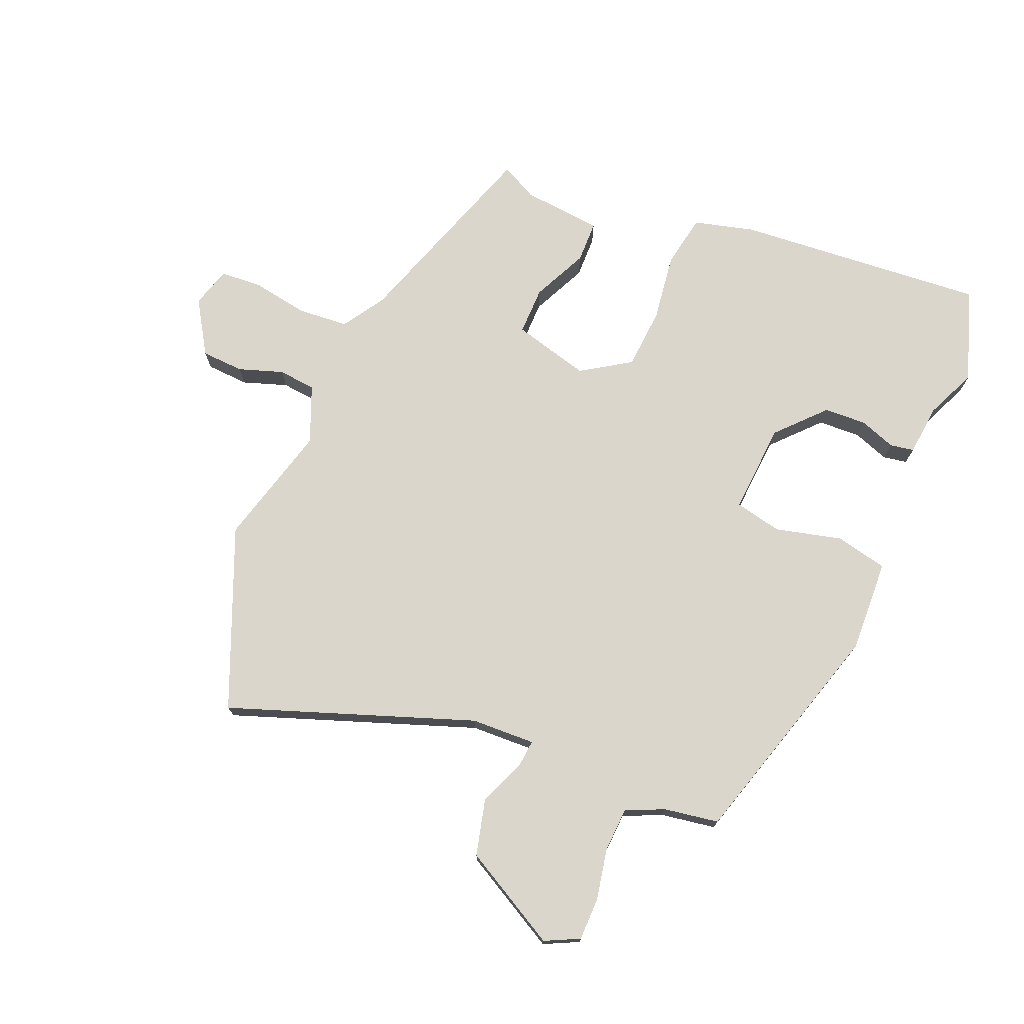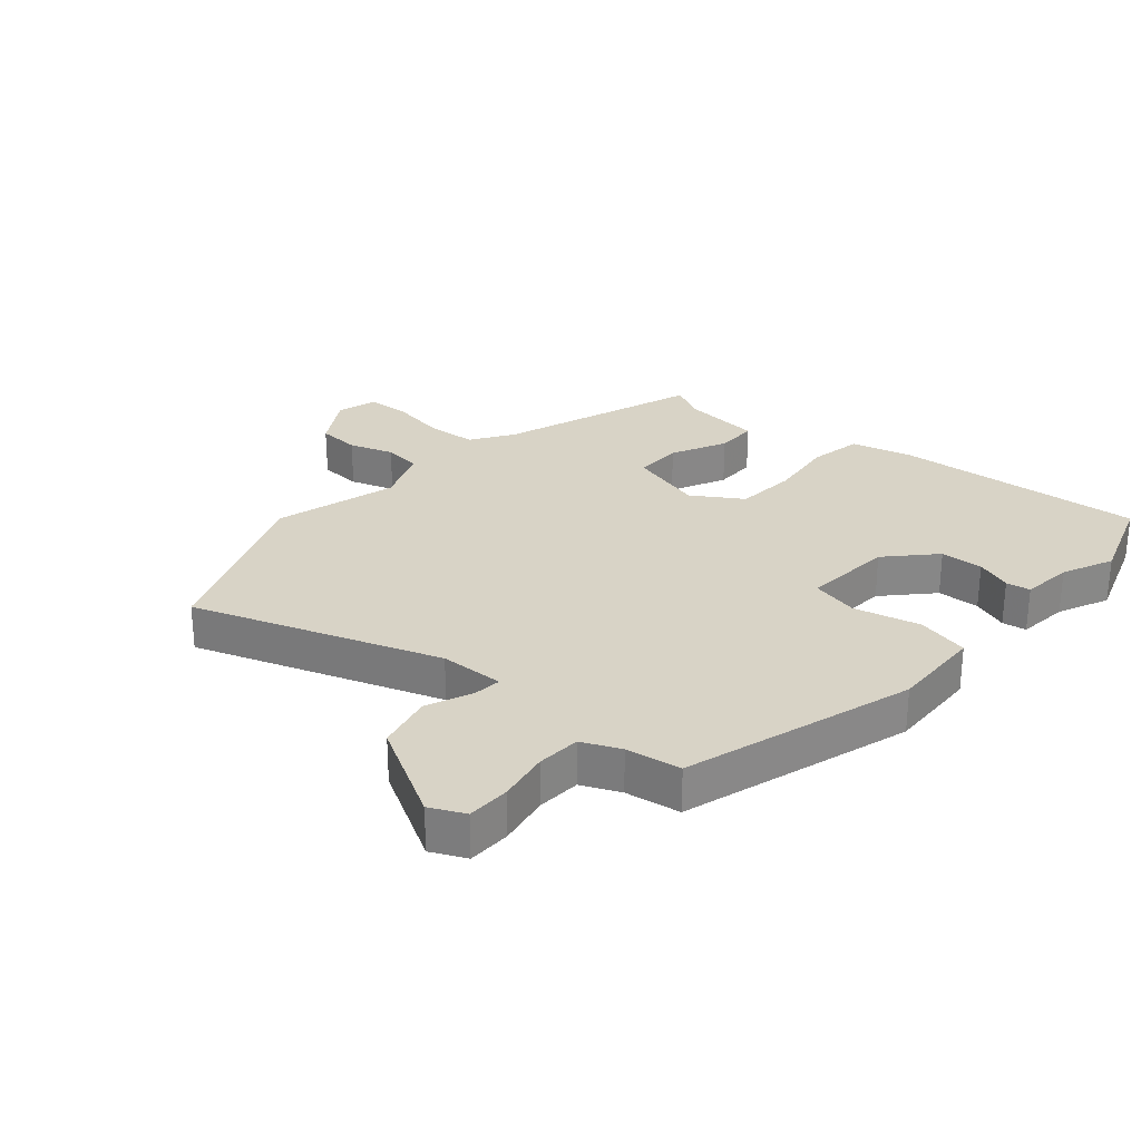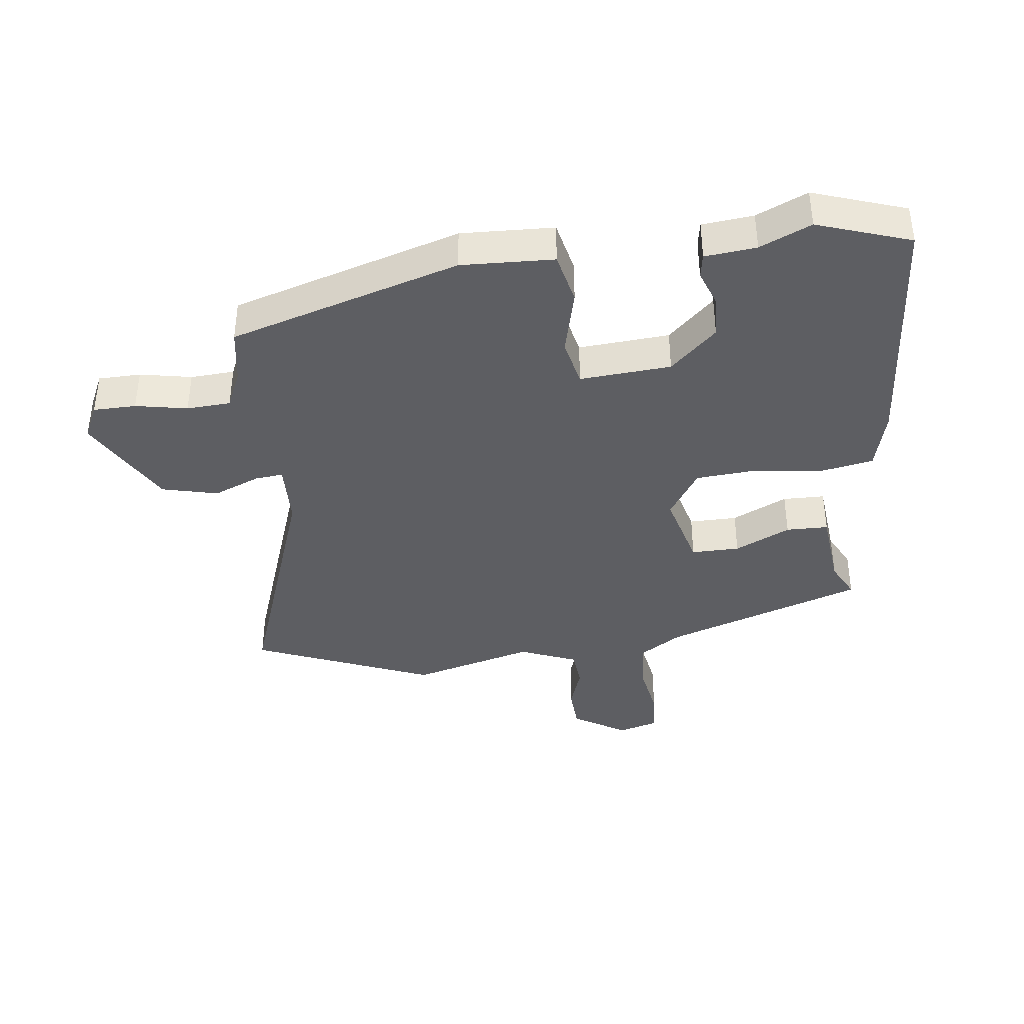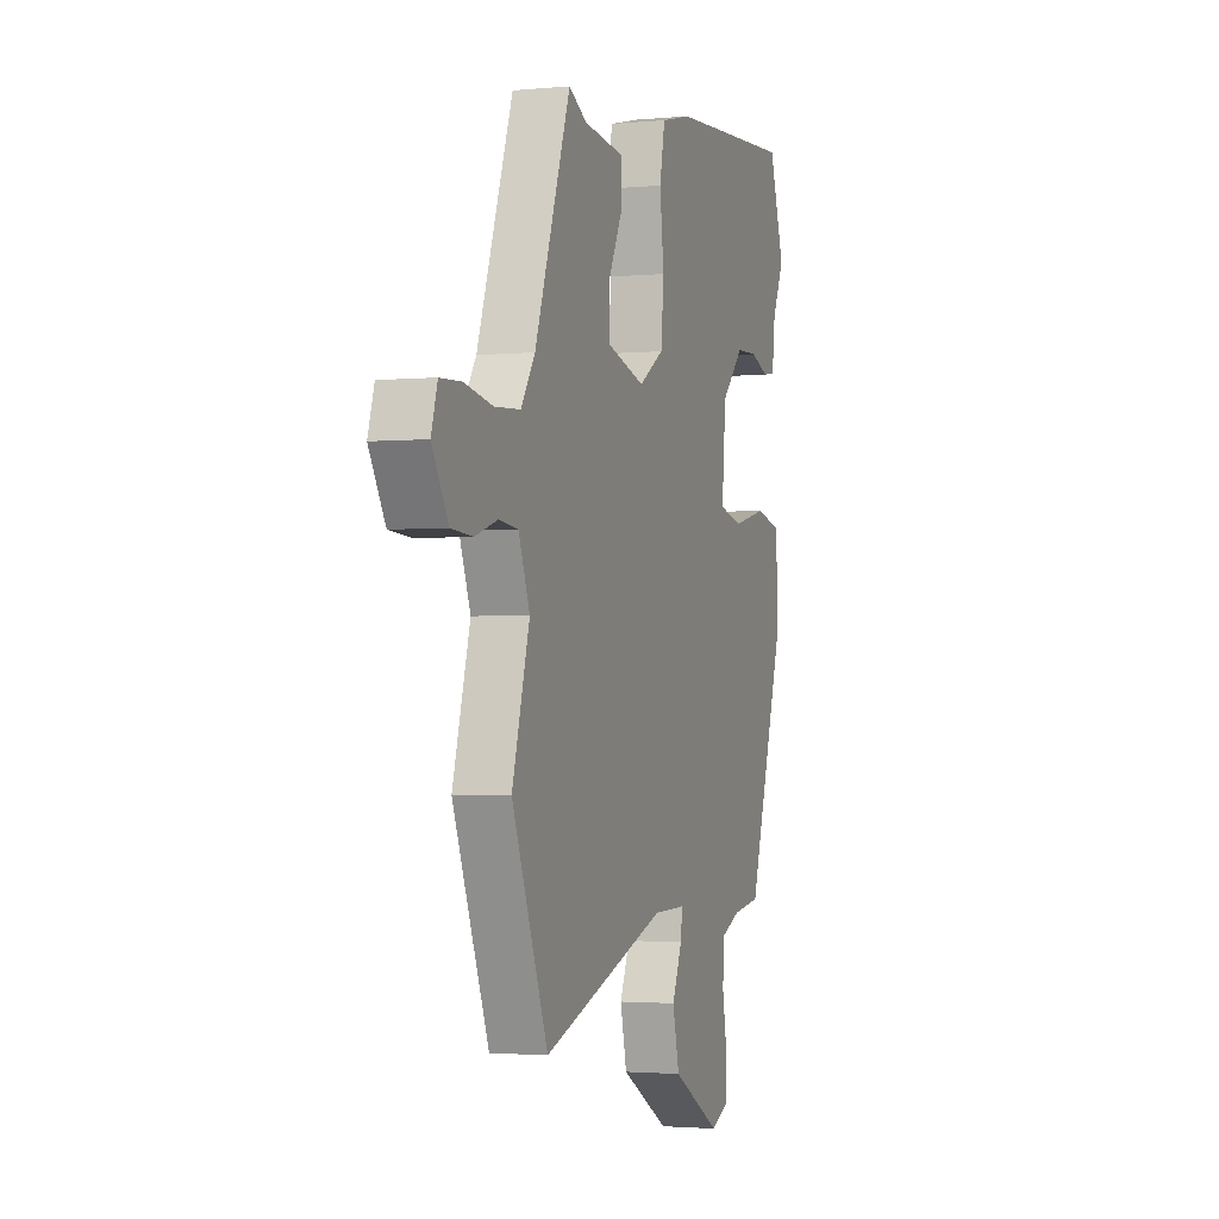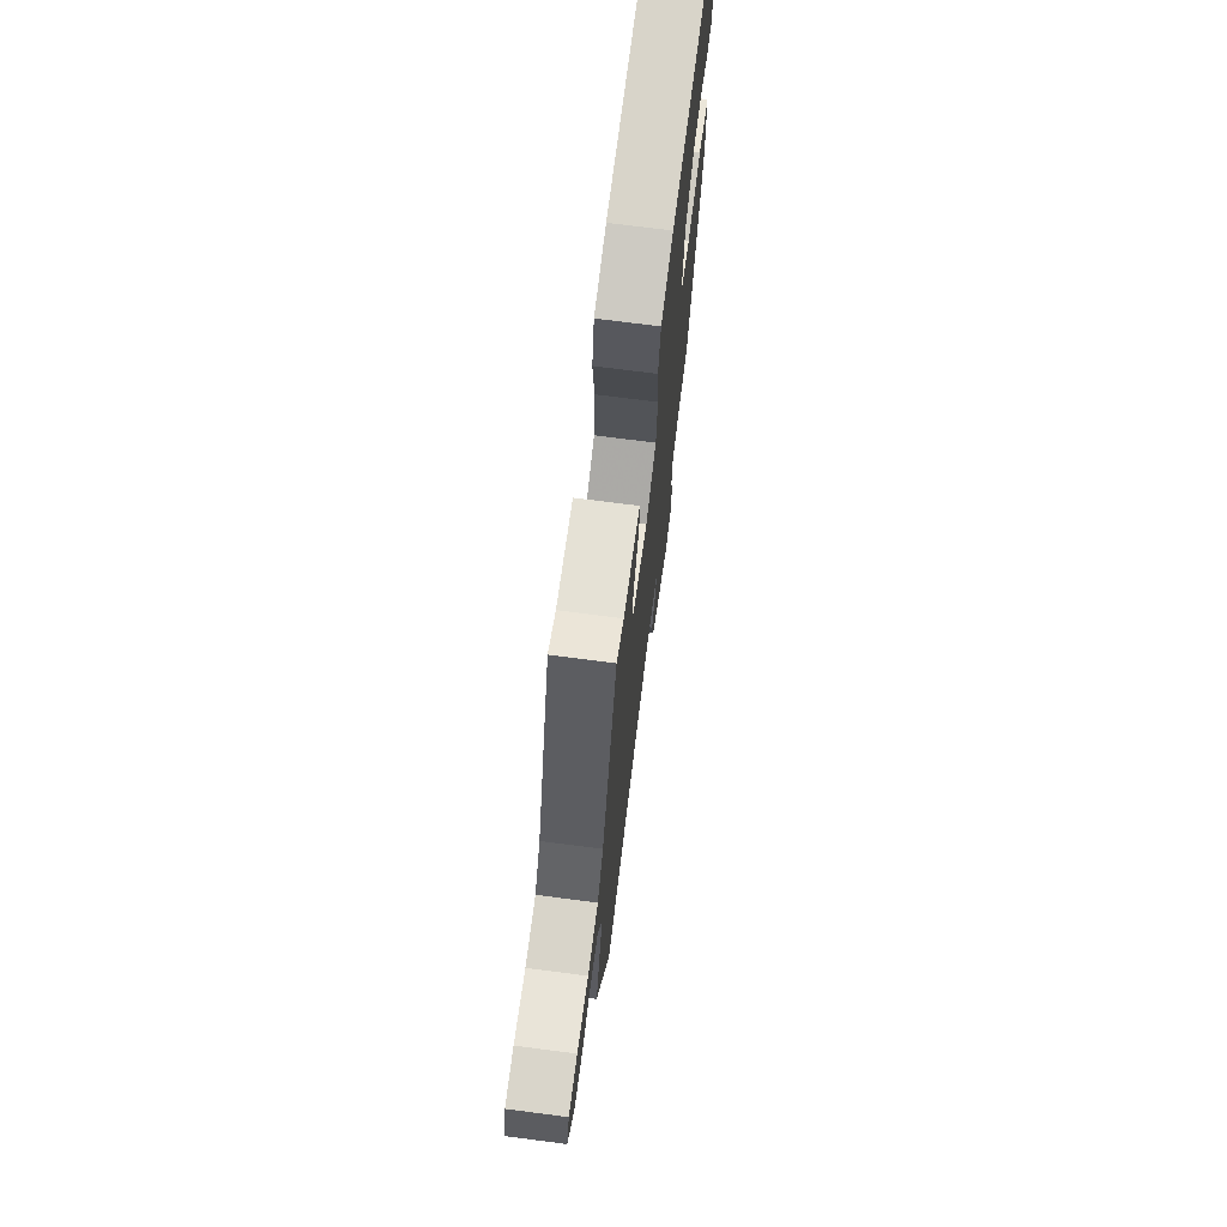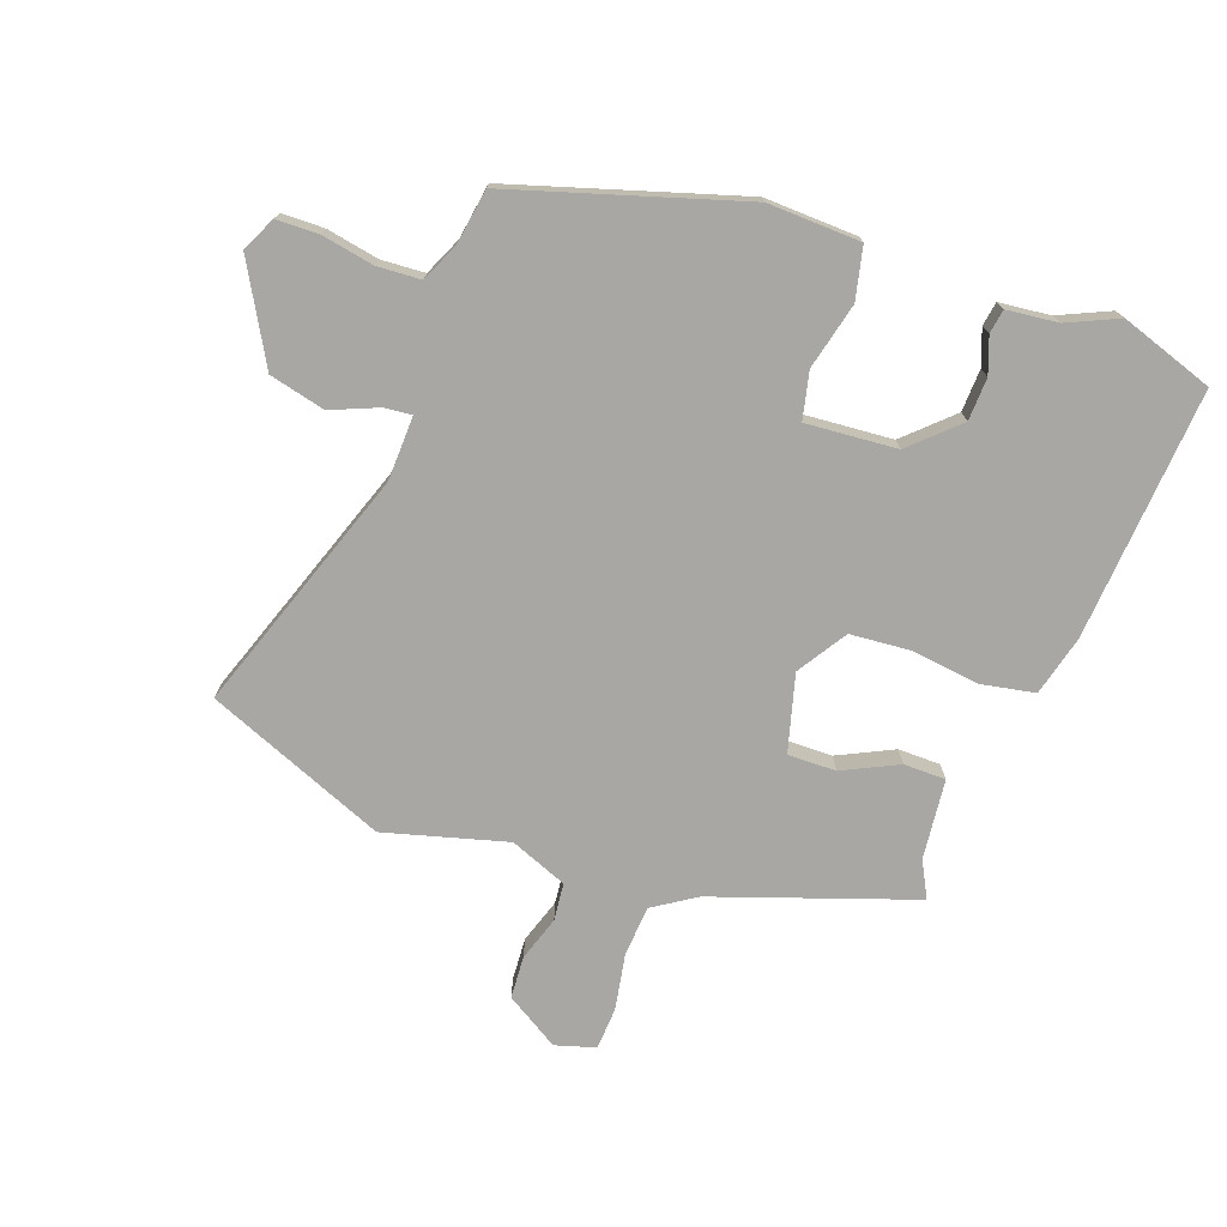
<metadata>
{"format":"obj","ext":"obj","renderer":"f3d","projection":"perspective","resolution":1024,"background":"white","views":[{"elev":74.0,"azim":-158.3,"up":"+Y"},{"elev":27.9,"azim":-139.6,"up":"+Y"},{"elev":-39.2,"azim":-83.8,"up":"+Y"},{"elev":-2.1,"azim":108.8,"up":"+Z"},{"elev":71.8,"azim":97.4,"up":"+Z"},{"elev":-74.5,"azim":-110.4,"up":"+Y"}]}
</metadata>
<code>
v 0.572 0.07 -0.316
v 0.457 0.07 -0.608
v 0.06 0.07 -0.474
v -0.044 0.07 -0.472
v -0.039 0.07 -0.517
v -0.007 0.07 -0.592
v -0.028 0.07 -0.683
v -0.183 0.07 -0.772
v -0.239 0.07 -0.746
v -0.241 0.07 -0.677
v -0.226 0.07 -0.593
v -0.231 0.07 -0.522
v -0.293 0.07 -0.495
v -0.382 0.07 -0.482
v -0.499 0.07 -0.112
v -0.495 0.07 0.038
v -0.411 0.07 0.058
v -0.303 0.07 0.033
v -0.227 0.07 0.051
v -0.24 0.07 0.198
v -0.311 0.07 0.272
v -0.38 0.07 0.274
v -0.438 0.07 0.252
v -0.477 0.07 0.258
v -0.487 0.07 0.341
v -0.525 0.07 0.423
v -0.476 0.07 0.574
v -0.07 0.07 0.548
v 0.028 0.07 0.524
v 0.045 0.07 0.438
v 0.032 0.07 0.328
v 0.041 0.07 0.229
v 0.121 0.07 0.179
v 0.245 0.07 0.214
v 0.243 0.07 0.292
v 0.199 0.07 0.381
v 0.199 0.07 0.449
v 0.328 0.07 0.464
v 0.386 0.07 0.495
v 0.5 0.07 0.174
v 0.545 0.07 0.106
v 0.627 0.07 0.101
v 0.717 0.07 0.118
v 0.786 0.07 0.115
v 0.806 0.07 0.05
v 0.754 0.07 -0.037
v 0.685 0.07 -0.042
v 0.613 0.07 -0.019
v 0.552 0.07 -0.026
v 0.516 0.07 -0.119
v 0.572 0 -0.316
v 0.457 0 -0.608
v 0.06 0 -0.474
v -0.044 0 -0.472
v -0.039 0 -0.517
v -0.007 0 -0.592
v -0.028 0 -0.683
v -0.183 0 -0.772
v -0.239 0 -0.746
v -0.241 0 -0.677
v -0.226 0 -0.593
v -0.231 0 -0.522
v -0.293 0 -0.495
v -0.382 0 -0.482
v -0.499 0 -0.112
v -0.495 0 0.038
v -0.411 0 0.058
v -0.303 0 0.033
v -0.227 0 0.051
v -0.24 0 0.198
v -0.311 0 0.272
v -0.38 0 0.274
v -0.438 0 0.252
v -0.477 0 0.258
v -0.487 0 0.341
v -0.525 0 0.423
v -0.476 0 0.574
v -0.07 0 0.548
v 0.028 0 0.524
v 0.045 0 0.438
v 0.032 0 0.328
v 0.041 0 0.229
v 0.121 0 0.179
v 0.245 0 0.214
v 0.243 0 0.292
v 0.199 0 0.381
v 0.199 0 0.449
v 0.328 0 0.464
v 0.386 0 0.495
v 0.5 0 0.174
v 0.545 0 0.106
v 0.627 0 0.101
v 0.717 0 0.118
v 0.786 0 0.115
v 0.806 0 0.05
v 0.754 0 -0.037
v 0.685 0 -0.042
v 0.613 0 -0.019
v 0.552 0 -0.026
v 0.516 0 -0.119
f 46 47 48
f 45 46 48
f 44 45 48
f 43 44 48
f 42 43 48
f 41 42 48 49
f 40 41 49 50
f 38 39 40 50
f 38 50 1
f 37 38 1
f 36 37 1
f 35 36 1
f 29 30 31
f 28 29 31
f 27 28 31
f 26 27 31
f 25 26 31
f 25 31 32
f 22 23 24 25
f 21 22 25
f 21 25 32 33
f 16 17 18
f 15 16 18
f 14 15 18
f 13 14 18
f 12 13 18 19
f 11 12 19
f 9 10 11
f 8 9 11
f 7 8 11
f 6 7 11
f 5 6 11
f 4 5 11 19
f 3 4 19 20
f 34 35 1 2
f 33 34 2 3
f 20 21 33
f 3 20 33
f 98 97 96
f 98 96 95
f 98 95 94
f 98 94 93
f 98 93 92
f 99 98 92 91
f 100 99 91 90
f 100 90 89 88
f 51 100 88
f 51 88 87
f 51 87 86
f 51 86 85
f 81 80 79
f 81 79 78
f 81 78 77
f 81 77 76
f 81 76 75
f 82 81 75
f 75 74 73 72
f 75 72 71
f 83 82 75 71
f 68 67 66
f 68 66 65
f 68 65 64
f 68 64 63
f 69 68 63 62
f 69 62 61
f 61 60 59
f 61 59 58
f 61 58 57
f 61 57 56
f 61 56 55
f 69 61 55 54
f 70 69 54 53
f 52 51 85 84
f 53 52 84 83
f 83 71 70
f 83 70 53
f 1 51 52 2
f 2 52 53 3
f 3 53 54 4
f 4 54 55 5
f 5 55 56 6
f 6 56 57 7
f 7 57 58 8
f 8 58 59 9
f 9 59 60 10
f 10 60 61 11
f 11 61 62 12
f 12 62 63 13
f 13 63 64 14
f 14 64 65 15
f 15 65 66 16
f 16 66 67 17
f 17 67 68 18
f 18 68 69 19
f 19 69 70 20
f 20 70 71 21
f 21 71 72 22
f 22 72 73 23
f 23 73 74 24
f 24 74 75 25
f 25 75 76 26
f 26 76 77 27
f 27 77 78 28
f 28 78 79 29
f 29 79 80 30
f 30 80 81 31
f 31 81 82 32
f 32 82 83 33
f 33 83 84 34
f 34 84 85 35
f 35 85 86 36
f 36 86 87 37
f 37 87 88 38
f 38 88 89 39
f 39 89 90 40
f 40 90 91 41
f 41 91 92 42
f 42 92 93 43
f 43 93 94 44
f 44 94 95 45
f 45 95 96 46
f 46 96 97 47
f 47 97 98 48
f 48 98 99 49
f 49 99 100 50
f 50 100 51 1

</code>
